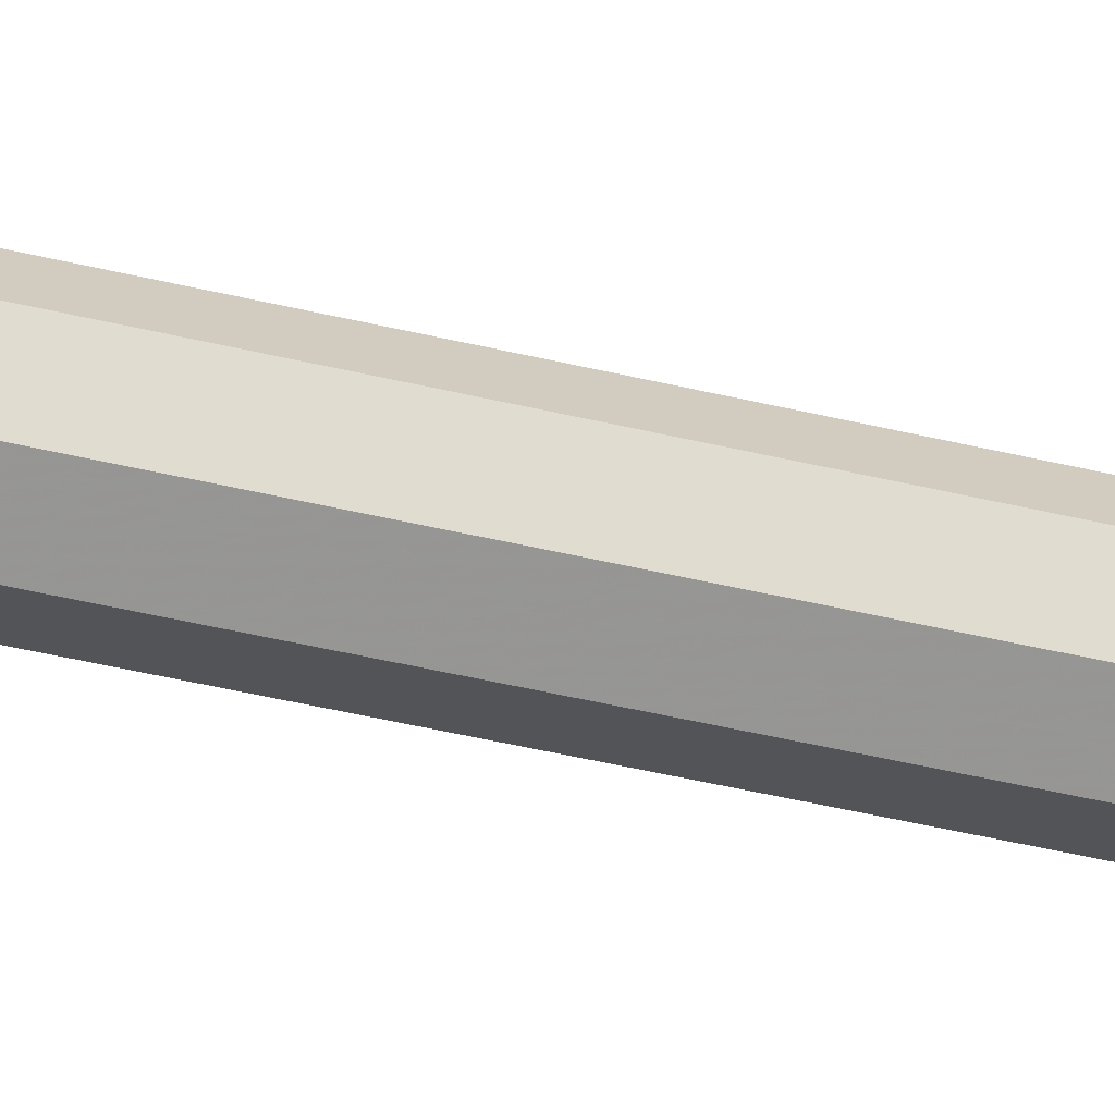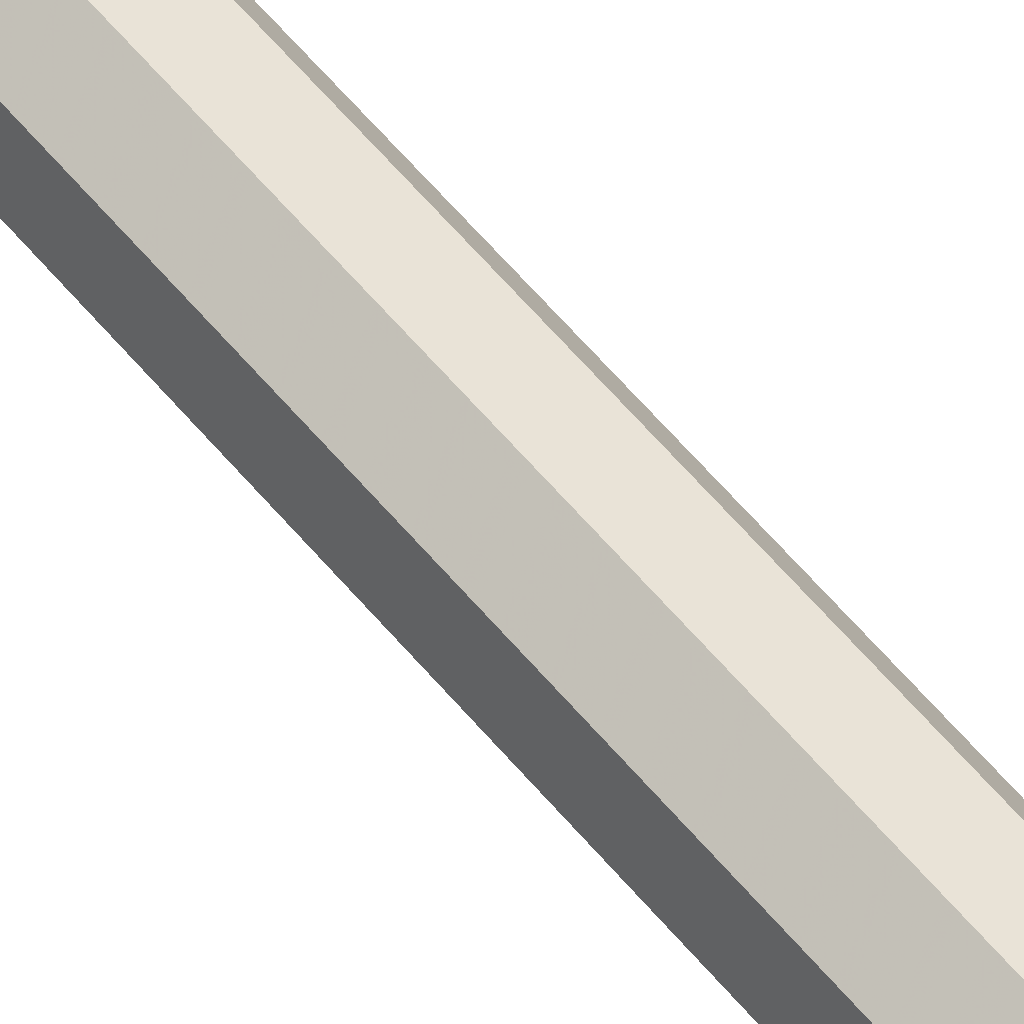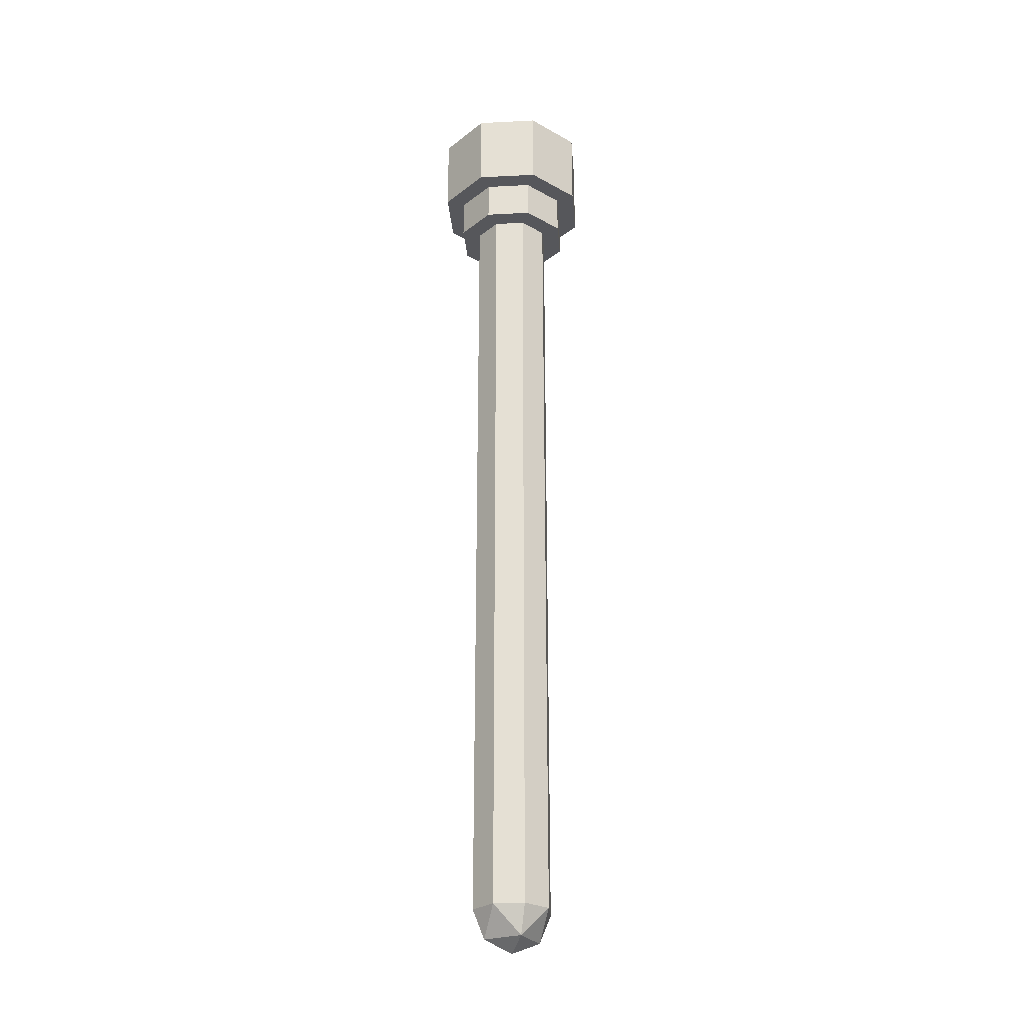
<metadata>
{"format":"obj","ext":"obj","renderer":"f3d","projection":"perspective","resolution":1024,"background":"white","views":[{"elev":-45.5,"azim":-105.6,"up":"+Z"},{"elev":67.8,"azim":-41.4,"up":"+Z"},{"elev":-27.3,"azim":-18.0,"up":"+Y"}]}
</metadata>
<code>
v 0.2 -4.2 0
v 0.1414 -4.341 0
v 0.1414 -4.2 0.1414
v 0 -4.341 0.1414
v 0 -4.2 0.2
v 0.1414 -4.2 0.1414
v 0.1414 -4.341 0
v 0 -4.341 0.1414
v 0.1414 -4.2 0.1414
v 0 -4.4 0
v 0 -4.341 0.1414
v 0.1414 -4.341 0
v 0.2 -4.2 0
v 0.1414 -4.341 0
v 0.1414 -4.2 -0.1414
v 0 -4.341 -0.1414
v 0 -4.2 -0.2
v 0.1414 -4.2 -0.1414
v 0.1414 -4.341 0
v 0 -4.341 -0.1414
v 0.1414 -4.2 -0.1414
v 0 -4.4 0
v 0 -4.341 -0.1414
v 0.1414 -4.341 0
v -0.2 -4.2 0
v -0.1414 -4.341 0
v -0.1414 -4.2 0.1414
v 0 -4.341 0.1414
v 0 -4.2 0.2
v -0.1414 -4.2 0.1414
v -0.1414 -4.341 0
v 0 -4.341 0.1414
v -0.1414 -4.2 0.1414
v 0 -4.4 0
v 0 -4.341 0.1414
v -0.1414 -4.341 0
v -0.2 -4.2 0
v -0.1414 -4.341 0
v -0.1414 -4.2 -0.1414
v 0 -4.341 -0.1414
v 0 -4.2 -0.2
v -0.1414 -4.2 -0.1414
v -0.1414 -4.341 0
v 0 -4.341 -0.1414
v -0.1414 -4.2 -0.1414
v 0 -4.4 0
v 0 -4.341 -0.1414
v -0.1414 -4.341 0
v 0.2121 0.4 0.2121
v 0.3 0.4 0
v 0.3 0.2 0
v 0.2121 0.2 0.2121
v 0 0.4 0.3
v 0.2121 0.4 0.2121
v 0.2121 0.2 0.2121
v 0 0.2 0.3
v -0.2121 0.4 0.2121
v 0 0.4 0.3
v 0 0.2 0.3
v -0.2121 0.2 0.2121
v -0.3 0.4 0
v -0.2121 0.4 0.2121
v -0.2121 0.2 0.2121
v -0.3 0.2 0
v -0.2121 0.4 -0.2121
v -0.3 0.4 0
v -0.3 0.2 0
v -0.2121 0.2 -0.2121
v 0 0.4 -0.3
v -0.2121 0.4 -0.2121
v -0.2121 0.2 -0.2121
v 0 0.2 -0.3
v 0.2121 0.4 -0.2121
v 0 0.4 -0.3
v 0 0.2 -0.3
v 0.2121 0.2 -0.2121
v 0.3 0.4 0
v 0.2121 0.4 -0.2121
v 0.2121 0.2 -0.2121
v 0.3 0.2 0
v 0.2828 0.4 0.2828
v 0.4 0.4 0
v 0.4 0.2 0
v 0.2828 0.2 0.2828
v 0 0.4 0.4
v 0.2828 0.4 0.2828
v 0.2828 0.2 0.2828
v 0 0.2 0.4
v -0.2828 0.4 0.2828
v 0 0.4 0.4
v 0 0.2 0.4
v -0.2828 0.2 0.2828
v -0.4 0.4 0
v -0.2828 0.4 0.2828
v -0.2828 0.2 0.2828
v -0.4 0.2 0
v -0.2828 0.4 -0.2828
v -0.4 0.4 0
v -0.4 0.2 0
v -0.2828 0.2 -0.2828
v 0 0.4 -0.4
v -0.2828 0.4 -0.2828
v -0.2828 0.2 -0.2828
v 0 0.2 -0.4
v 0.2828 0.4 -0.2828
v 0 0.4 -0.4
v 0 0.2 -0.4
v 0.2828 0.2 -0.2828
v 0.4 0.4 0
v 0.2828 0.4 -0.2828
v 0.2828 0.2 -0.2828
v 0.4 0.2 0
v 0.4 0.4 0
v 0.2828 0.4 0.2828
v 0.2121 0.4 0.2121
v 0.3 0.4 0
v 0.2828 0.4 0.2828
v 0 0.4 0.4
v 0 0.4 0.3
v 0.2121 0.4 0.2121
v 0 0.4 0.4
v -0.2828 0.4 0.2828
v -0.2121 0.4 0.2121
v 0 0.4 0.3
v -0.2828 0.4 0.2828
v -0.4 0.4 0
v -0.3 0.4 0
v -0.2121 0.4 0.2121
v -0.4 0.4 0
v -0.2828 0.4 -0.2828
v -0.2121 0.4 -0.2121
v -0.3 0.4 0
v -0.2828 0.4 -0.2828
v 0 0.4 -0.4
v 0 0.4 -0.3
v -0.2121 0.4 -0.2121
v 0 0.4 -0.4
v 0.2828 0.4 -0.2828
v 0.2121 0.4 -0.2121
v 0 0.4 -0.3
v 0.2828 0.4 -0.2828
v 0.4 0.4 0
v 0.3 0.4 0
v 0.2121 0.4 -0.2121
v 0.3 0.2 0
v 0.2974 0.2 0.03915
v 0.1487 0.2 0.01957
v 0.15 0.2 0
v 0.2974 0.2 0.03915
v 0.2898 0.2 0.07764
v 0.1449 0.2 0.03882
v 0.1487 0.2 0.01957
v 0.2898 0.2 0.07764
v 0.2772 0.2 0.1148
v 0.1386 0.2 0.0574
v 0.1449 0.2 0.03882
v 0.2772 0.2 0.1148
v 0.2598 0.2 0.15
v 0.1299 0.2 0.075
v 0.1386 0.2 0.0574
v 0.2598 0.2 0.15
v 0.238 0.2 0.1826
v 0.119 0.2 0.09132
v 0.1299 0.2 0.075
v 0.238 0.2 0.1826
v 0.2121 0.2 0.2121
v 0.1061 0.2 0.1061
v 0.119 0.2 0.09132
v 0.2121 0.2 0.2121
v 0.1826 0.2 0.238
v 0.09132 0.2 0.119
v 0.1061 0.2 0.1061
v 0.1826 0.2 0.238
v 0.15 0.2 0.2598
v 0.075 0.2 0.1299
v 0.09132 0.2 0.119
v 0.15 0.2 0.2598
v 0.1148 0.2 0.2772
v 0.0574 0.2 0.1386
v 0.075 0.2 0.1299
v 0.1148 0.2 0.2772
v 0.07764 0.2 0.2898
v 0.03882 0.2 0.1449
v 0.0574 0.2 0.1386
v 0.07764 0.2 0.2898
v 0.03915 0.2 0.2974
v 0.01957 0.2 0.1487
v 0.03882 0.2 0.1449
v 0.03915 0.2 0.2974
v 0 0.2 0.3
v 0 0.2 0.15
v 0.01957 0.2 0.1487
v 0 0.2 0.3
v -0.03915 0.2 0.2974
v -0.01957 0.2 0.1487
v 0 0.2 0.15
v -0.03915 0.2 0.2974
v -0.07764 0.2 0.2898
v -0.03882 0.2 0.1449
v -0.01957 0.2 0.1487
v -0.07764 0.2 0.2898
v -0.1148 0.2 0.2772
v -0.0574 0.2 0.1386
v -0.03882 0.2 0.1449
v -0.1148 0.2 0.2772
v -0.15 0.2 0.2598
v -0.075 0.2 0.1299
v -0.0574 0.2 0.1386
v -0.15 0.2 0.2598
v -0.1826 0.2 0.238
v -0.09132 0.2 0.119
v -0.075 0.2 0.1299
v -0.1826 0.2 0.238
v -0.2121 0.2 0.2121
v -0.1061 0.2 0.1061
v -0.09132 0.2 0.119
v -0.2121 0.2 0.2121
v -0.238 0.2 0.1826
v -0.119 0.2 0.09132
v -0.1061 0.2 0.1061
v -0.238 0.2 0.1826
v -0.2598 0.2 0.15
v -0.1299 0.2 0.075
v -0.119 0.2 0.09132
v -0.2598 0.2 0.15
v -0.2772 0.2 0.1148
v -0.1386 0.2 0.0574
v -0.1299 0.2 0.075
v -0.2772 0.2 0.1148
v -0.2898 0.2 0.07764
v -0.1449 0.2 0.03882
v -0.1386 0.2 0.0574
v -0.2898 0.2 0.07764
v -0.2974 0.2 0.03915
v -0.1487 0.2 0.01957
v -0.1449 0.2 0.03882
v -0.2974 0.2 0.03915
v -0.3 0.2 0
v -0.15 0.2 0
v -0.1487 0.2 0.01957
v -0.3 0.2 0
v -0.2974 0.2 -0.03915
v -0.1487 0.2 -0.01957
v -0.15 0.2 0
v -0.2974 0.2 -0.03915
v -0.2898 0.2 -0.07764
v -0.1449 0.2 -0.03882
v -0.1487 0.2 -0.01957
v -0.2898 0.2 -0.07764
v -0.2772 0.2 -0.1148
v -0.1386 0.2 -0.0574
v -0.1449 0.2 -0.03882
v -0.2772 0.2 -0.1148
v -0.2598 0.2 -0.15
v -0.1299 0.2 -0.075
v -0.1386 0.2 -0.0574
v -0.2598 0.2 -0.15
v -0.238 0.2 -0.1826
v -0.119 0.2 -0.09132
v -0.1299 0.2 -0.075
v -0.238 0.2 -0.1826
v -0.2121 0.2 -0.2121
v -0.1061 0.2 -0.1061
v -0.119 0.2 -0.09132
v -0.2121 0.2 -0.2121
v -0.1826 0.2 -0.238
v -0.09132 0.2 -0.119
v -0.1061 0.2 -0.1061
v -0.1826 0.2 -0.238
v -0.15 0.2 -0.2598
v -0.075 0.2 -0.1299
v -0.09132 0.2 -0.119
v -0.15 0.2 -0.2598
v -0.1148 0.2 -0.2772
v -0.0574 0.2 -0.1386
v -0.075 0.2 -0.1299
v -0.1148 0.2 -0.2772
v -0.07764 0.2 -0.2898
v -0.03882 0.2 -0.1449
v -0.0574 0.2 -0.1386
v -0.07764 0.2 -0.2898
v -0.03915 0.2 -0.2974
v -0.01957 0.2 -0.1487
v -0.03882 0.2 -0.1449
v -0.03915 0.2 -0.2974
v 0 0.2 -0.3
v 0 0.2 -0.15
v -0.01957 0.2 -0.1487
v 0 0.2 -0.3
v 0.03915 0.2 -0.2974
v 0.01957 0.2 -0.1487
v 0 0.2 -0.15
v 0.03915 0.2 -0.2974
v 0.07764 0.2 -0.2898
v 0.03882 0.2 -0.1449
v 0.01957 0.2 -0.1487
v 0.07764 0.2 -0.2898
v 0.1148 0.2 -0.2772
v 0.0574 0.2 -0.1386
v 0.03882 0.2 -0.1449
v 0.1148 0.2 -0.2772
v 0.15 0.2 -0.2598
v 0.075 0.2 -0.1299
v 0.0574 0.2 -0.1386
v 0.15 0.2 -0.2598
v 0.1826 0.2 -0.238
v 0.09132 0.2 -0.119
v 0.075 0.2 -0.1299
v 0.1826 0.2 -0.238
v 0.2121 0.2 -0.2121
v 0.1061 0.2 -0.1061
v 0.09132 0.2 -0.119
v 0.2121 0.2 -0.2121
v 0.238 0.2 -0.1826
v 0.119 0.2 -0.09132
v 0.1061 0.2 -0.1061
v 0.238 0.2 -0.1826
v 0.2598 0.2 -0.15
v 0.1299 0.2 -0.075
v 0.119 0.2 -0.09132
v 0.2598 0.2 -0.15
v 0.2772 0.2 -0.1148
v 0.1386 0.2 -0.0574
v 0.1299 0.2 -0.075
v 0.2772 0.2 -0.1148
v 0.2898 0.2 -0.07764
v 0.1449 0.2 -0.03882
v 0.1386 0.2 -0.0574
v 0.2898 0.2 -0.07764
v 0.2974 0.2 -0.03915
v 0.1487 0.2 -0.01957
v 0.1449 0.2 -0.03882
v 0.2974 0.2 -0.03915
v 0.3 0.2 0
v 0.15 0.2 0
v 0.1487 0.2 -0.01957
v 0 0 0
v 0.15 0 0
v 0.1061 0 0.1061
v 0 0 0
v 0.1061 0 0.1061
v 0 0 0.15
v 0 0 0
v 0 0 0.15
v -0.1061 0 0.1061
v 0 0 0
v -0.1061 0 0.1061
v -0.15 0 0
v 0 0 0
v -0.15 0 0
v -0.1061 0 -0.1061
v 0 0 0
v -0.1061 0 -0.1061
v 0 0 -0.15
v 0 0 0
v 0 0 -0.15
v 0.1061 0 -0.1061
v 0 0 0
v 0.1061 0 -0.1061
v 0.15 0 0
v 0.1061 0 0.1061
v 0.15 0 0
v 0.15 0.2 0
v 0.1061 0.2 0.1061
v 0 0 0.15
v 0.1061 0 0.1061
v 0.1061 0.2 0.1061
v 0 0.2 0.15
v -0.1061 0 0.1061
v 0 0 0.15
v 0 0.2 0.15
v -0.1061 0.2 0.1061
v -0.15 0 0
v -0.1061 0 0.1061
v -0.1061 0.2 0.1061
v -0.15 0.2 0
v -0.1061 0 -0.1061
v -0.15 0 0
v -0.15 0.2 0
v -0.1061 0.2 -0.1061
v 0 0 -0.15
v -0.1061 0 -0.1061
v -0.1061 0.2 -0.1061
v 0 0.2 -0.15
v 0.1061 0 -0.1061
v 0 0 -0.15
v 0 0.2 -0.15
v 0.1061 0.2 -0.1061
v 0.15 0 0
v 0.1061 0 -0.1061
v 0.1061 0.2 -0.1061
v 0.15 0.2 0
v 0.2828 0 0.2828
v 0.4 0 0
v 0.4 0.2 0
v 0.2828 0.2 0.2828
v 0 0 0.4
v 0.2828 0 0.2828
v 0.2828 0.2 0.2828
v 0 0.2 0.4
v -0.2828 0 0.2828
v 0 0 0.4
v 0 0.2 0.4
v -0.2828 0.2 0.2828
v -0.4 0 0
v -0.2828 0 0.2828
v -0.2828 0.2 0.2828
v -0.4 0.2 0
v -0.2828 0 -0.2828
v -0.4 0 0
v -0.4 0.2 0
v -0.2828 0.2 -0.2828
v 0 0 -0.4
v -0.2828 0 -0.2828
v -0.2828 0.2 -0.2828
v 0 0.2 -0.4
v 0.2828 0 -0.2828
v 0 0 -0.4
v 0 0.2 -0.4
v 0.2828 0.2 -0.2828
v 0.4 0 0
v 0.2828 0 -0.2828
v 0.2828 0.2 -0.2828
v 0.4 0.2 0
v 0.4 0 0
v 0.2828 0 0.2828
v 0.2121 0 0.2121
v 0.3 0 0
v 0.2828 0 0.2828
v 0 0 0.4
v 0 0 0.3
v 0.2121 0 0.2121
v 0 0 0.4
v -0.2828 0 0.2828
v -0.2121 0 0.2121
v 0 0 0.3
v -0.2828 0 0.2828
v -0.4 0 0
v -0.3 0 0
v -0.2121 0 0.2121
v -0.4 0 0
v -0.2828 0 -0.2828
v -0.2121 0 -0.2121
v -0.3 0 0
v -0.2828 0 -0.2828
v 0 0 -0.4
v 0 0 -0.3
v -0.2121 0 -0.2121
v 0 0 -0.4
v 0.2828 0 -0.2828
v 0.2121 0 -0.2121
v 0 0 -0.3
v 0.2828 0 -0.2828
v 0.4 0 0
v 0.3 0 0
v 0.2121 0 -0.2121
v 0.2121 -0.2 0.2121
v 0.3 -0.2 0
v 0.3 0 0
v 0.2121 0 0.2121
v 0 -0.2 0.3
v 0.2121 -0.2 0.2121
v 0.2121 0 0.2121
v 0 0 0.3
v -0.2121 -0.2 0.2121
v 0 -0.2 0.3
v 0 0 0.3
v -0.2121 0 0.2121
v -0.3 -0.2 0
v -0.2121 -0.2 0.2121
v -0.2121 0 0.2121
v -0.3 0 0
v -0.2121 -0.2 -0.2121
v -0.3 -0.2 0
v -0.3 0 0
v -0.2121 0 -0.2121
v 0 -0.2 -0.3
v -0.2121 -0.2 -0.2121
v -0.2121 0 -0.2121
v 0 0 -0.3
v 0.2121 -0.2 -0.2121
v 0 -0.2 -0.3
v 0 0 -0.3
v 0.2121 0 -0.2121
v 0.3 -0.2 0
v 0.2121 -0.2 -0.2121
v 0.2121 0 -0.2121
v 0.3 0 0
v 0.3 -0.2 0
v 0.2121 -0.2 0.2121
v 0.1414 -0.2 0.1414
v 0.2 -0.2 0
v 0.2121 -0.2 0.2121
v 0 -0.2 0.3
v 0 -0.2 0.2
v 0.1414 -0.2 0.1414
v 0 -0.2 0.3
v -0.2121 -0.2 0.2121
v -0.1414 -0.2 0.1414
v 0 -0.2 0.2
v -0.2121 -0.2 0.2121
v -0.3 -0.2 0
v -0.2 -0.2 0
v -0.1414 -0.2 0.1414
v -0.3 -0.2 0
v -0.2121 -0.2 -0.2121
v -0.1414 -0.2 -0.1414
v -0.2 -0.2 0
v -0.2121 -0.2 -0.2121
v 0 -0.2 -0.3
v 0 -0.2 -0.2
v -0.1414 -0.2 -0.1414
v 0 -0.2 -0.3
v 0.2121 -0.2 -0.2121
v 0.1414 -0.2 -0.1414
v 0 -0.2 -0.2
v 0.2121 -0.2 -0.2121
v 0.3 -0.2 0
v 0.2 -0.2 0
v 0.1414 -0.2 -0.1414
v 0.1414 -4.2 0.1414
v 0.2 -4.2 0
v 0.2 -0.2 0
v 0.1414 -0.2 0.1414
v 0 -4.2 0.2
v 0.1414 -4.2 0.1414
v 0.1414 -0.2 0.1414
v 0 -0.2 0.2
v -0.1414 -4.2 0.1414
v 0 -4.2 0.2
v 0 -0.2 0.2
v -0.1414 -0.2 0.1414
v -0.2 -4.2 0
v -0.1414 -4.2 0.1414
v -0.1414 -0.2 0.1414
v -0.2 -0.2 0
v -0.1414 -4.2 -0.1414
v -0.2 -4.2 0
v -0.2 -0.2 0
v -0.1414 -0.2 -0.1414
v 0 -4.2 -0.2
v -0.1414 -4.2 -0.1414
v -0.1414 -0.2 -0.1414
v 0 -0.2 -0.2
v 0.1414 -4.2 -0.1414
v 0 -4.2 -0.2
v 0 -0.2 -0.2
v 0.1414 -0.2 -0.1414
v 0.2 -4.2 0
v 0.1414 -4.2 -0.1414
v 0.1414 -0.2 -0.1414
v 0.2 -0.2 0
g mesh2886725
f 1 3 2
f 4 6 5
f 7 9 8
f 10 12 11
g mesh2886727
f 13 14 15
f 16 17 18
f 19 20 21
f 22 23 24
g mesh2886729
f 25 26 27
f 28 29 30
f 31 32 33
f 34 35 36
g mesh2886731
f 37 39 38
f 40 42 41
f 43 45 44
f 46 48 47
g mesh2886737
f 49 50 51
f 51 52 49
f 53 54 55
f 55 56 53
f 57 58 59
f 59 60 57
f 61 62 63
f 63 64 61
f 65 66 67
f 67 68 65
f 69 70 71
f 71 72 69
f 73 74 75
f 75 76 73
f 77 78 79
f 79 80 77
g mesh2886739
f 81 83 82
f 83 81 84
f 85 87 86
f 87 85 88
f 89 91 90
f 91 89 92
f 93 95 94
f 95 93 96
f 97 99 98
f 99 97 100
f 101 103 102
f 103 101 104
f 105 107 106
f 107 105 108
f 109 111 110
f 111 109 112
g mesh2886741
f 113 115 114
f 115 113 116
f 117 119 118
f 119 117 120
f 121 123 122
f 123 121 124
f 125 127 126
f 127 125 128
f 129 131 130
f 131 129 132
f 133 135 134
f 135 133 136
f 137 139 138
f 139 137 140
f 141 143 142
f 143 141 144
g mesh2886745
f 145 147 146
f 147 145 148
f 149 151 150
f 151 149 152
f 153 155 154
f 155 153 156
f 157 159 158
f 159 157 160
f 161 163 162
f 163 161 164
f 165 167 166
f 167 165 168
f 169 171 170
f 171 169 172
f 173 175 174
f 175 173 176
f 177 179 178
f 179 177 180
f 181 183 182
f 183 181 184
f 185 187 186
f 187 185 188
f 189 191 190
f 191 189 192
g mesh2886746
f 193 195 194
f 195 193 196
f 197 199 198
f 199 197 200
f 201 203 202
f 203 201 204
f 205 207 206
f 207 205 208
f 209 211 210
f 211 209 212
f 213 215 214
f 215 213 216
f 217 219 218
f 219 217 220
f 221 223 222
f 223 221 224
f 225 227 226
f 227 225 228
f 229 231 230
f 231 229 232
f 233 235 234
f 235 233 236
f 237 239 238
f 239 237 240
g mesh2886747
f 241 243 242
f 243 241 244
f 245 247 246
f 247 245 248
f 249 251 250
f 251 249 252
f 253 255 254
f 255 253 256
f 257 259 258
f 259 257 260
f 261 263 262
f 263 261 264
f 265 267 266
f 267 265 268
f 269 271 270
f 271 269 272
f 273 275 274
f 275 273 276
f 277 279 278
f 279 277 280
f 281 283 282
f 283 281 284
f 285 287 286
f 287 285 288
g mesh2886748
f 289 291 290
f 291 289 292
f 293 295 294
f 295 293 296
f 297 299 298
f 299 297 300
f 301 303 302
f 303 301 304
f 305 307 306
f 307 305 308
f 309 311 310
f 311 309 312
f 313 315 314
f 315 313 316
f 317 319 318
f 319 317 320
f 321 323 322
f 323 321 324
f 325 327 326
f 327 325 328
f 329 331 330
f 331 329 332
f 333 335 334
f 335 333 336
g mesh2886753
f 337 339 338
f 340 342 341
f 343 345 344
f 346 348 347
f 349 351 350
f 352 354 353
f 355 357 356
f 358 360 359
g mesh2886755
f 361 363 362
f 363 361 364
f 365 367 366
f 367 365 368
f 369 371 370
f 371 369 372
f 373 375 374
f 375 373 376
f 377 379 378
f 379 377 380
f 381 383 382
f 383 381 384
f 385 387 386
f 387 385 388
f 389 391 390
f 391 389 392
g mesh2886759
f 393 394 395
f 395 396 393
f 397 398 399
f 399 400 397
f 401 402 403
f 403 404 401
f 405 406 407
f 407 408 405
f 409 410 411
f 411 412 409
f 413 414 415
f 415 416 413
f 417 418 419
f 419 420 417
f 421 422 423
f 423 424 421
g mesh2886761
f 425 426 427
f 427 428 425
f 429 430 431
f 431 432 429
f 433 434 435
f 435 436 433
f 437 438 439
f 439 440 437
f 441 442 443
f 443 444 441
f 445 446 447
f 447 448 445
f 449 450 451
f 451 452 449
f 453 454 455
f 455 456 453
g mesh2886765
f 457 458 459
f 459 460 457
f 461 462 463
f 463 464 461
f 465 466 467
f 467 468 465
f 469 470 471
f 471 472 469
f 473 474 475
f 475 476 473
f 477 478 479
f 479 480 477
f 481 482 483
f 483 484 481
f 485 486 487
f 487 488 485
g mesh2886770
f 489 490 491
f 491 492 489
f 493 494 495
f 495 496 493
f 497 498 499
f 499 500 497
f 501 502 503
f 503 504 501
f 505 506 507
f 507 508 505
f 509 510 511
f 511 512 509
f 513 514 515
f 515 516 513
f 517 518 519
f 519 520 517
g mesh2886772
f 521 522 523
f 523 524 521
f 525 526 527
f 527 528 525
f 529 530 531
f 531 532 529
f 533 534 535
f 535 536 533
f 537 538 539
f 539 540 537
f 541 542 543
f 543 544 541
f 545 546 547
f 547 548 545
f 549 550 551
f 551 552 549

</code>
